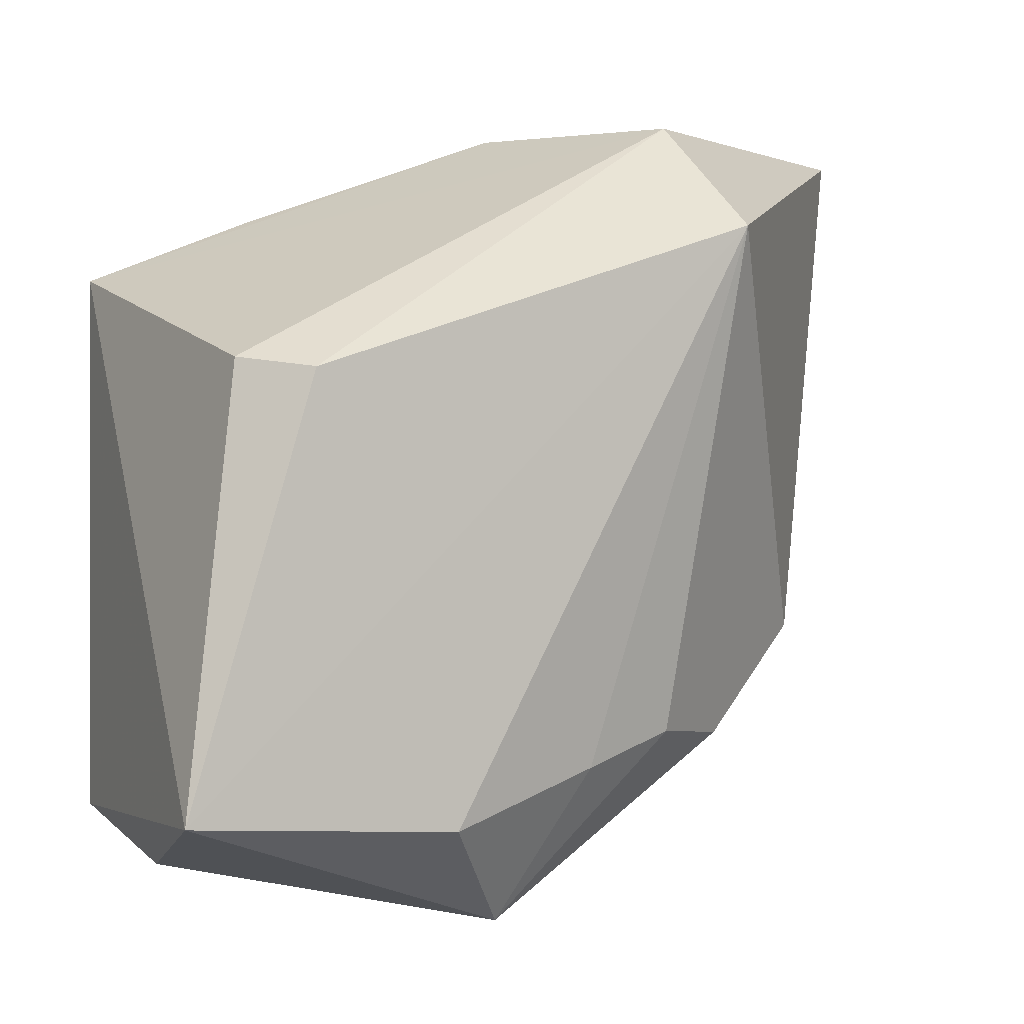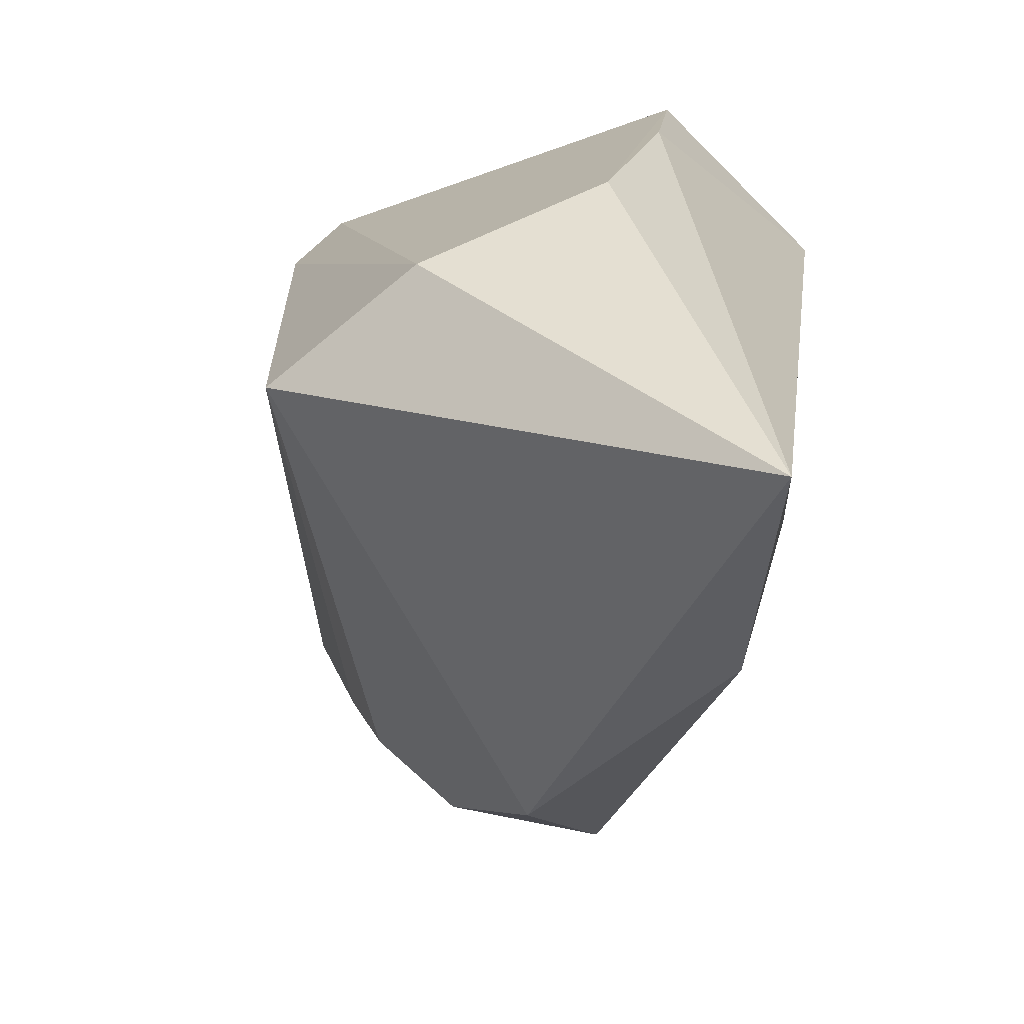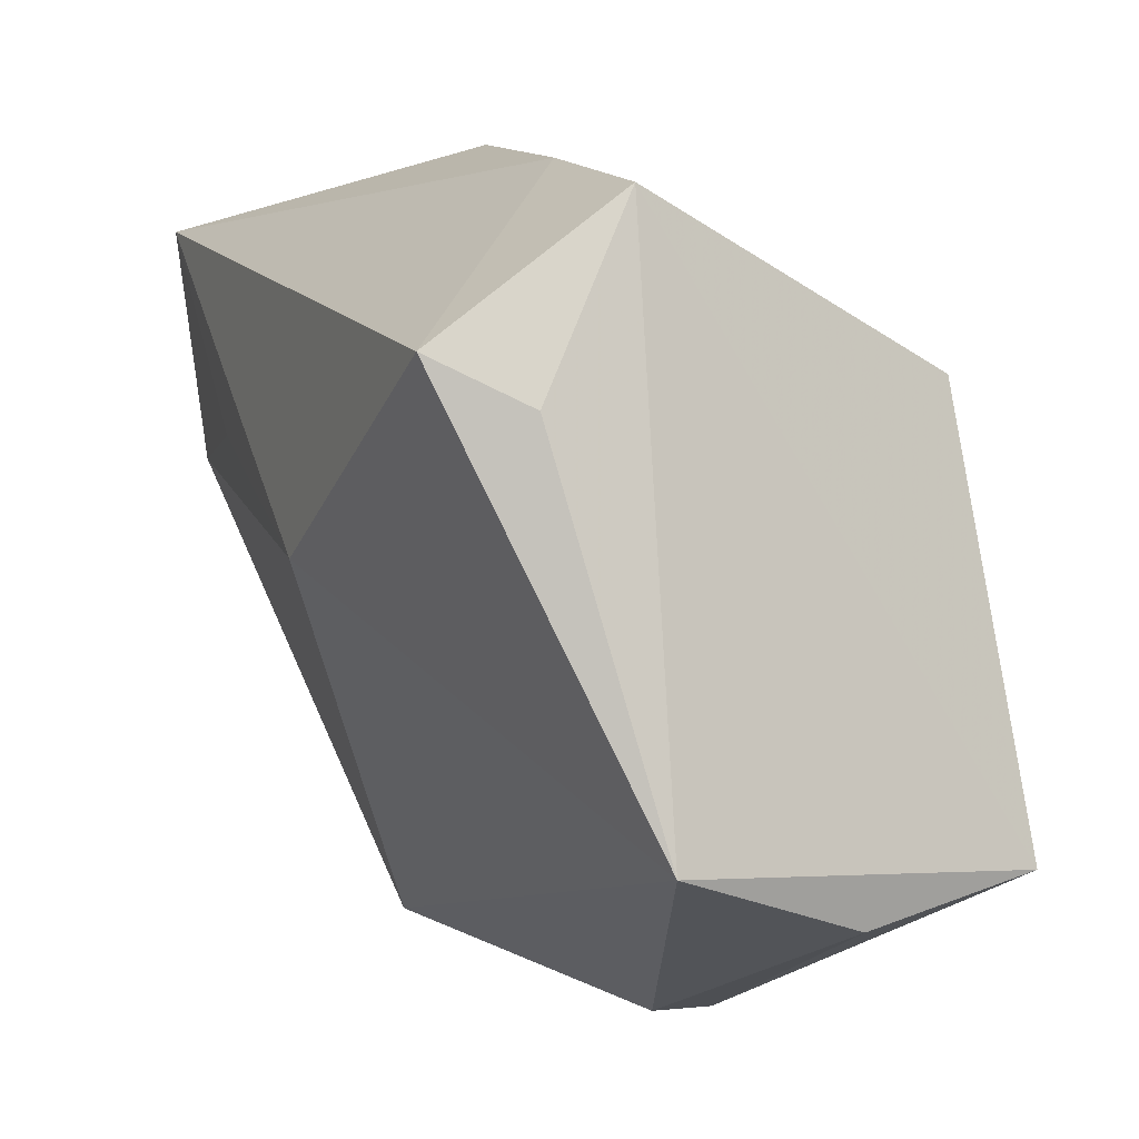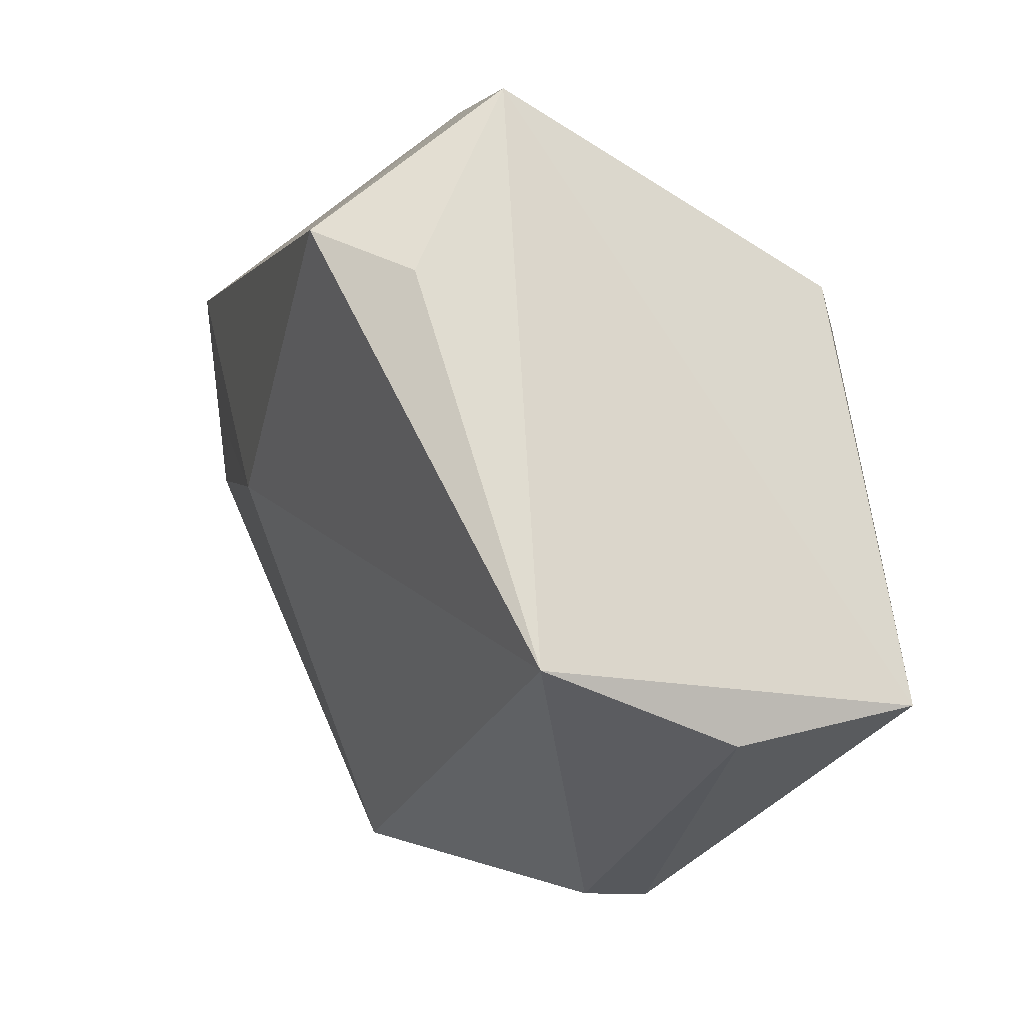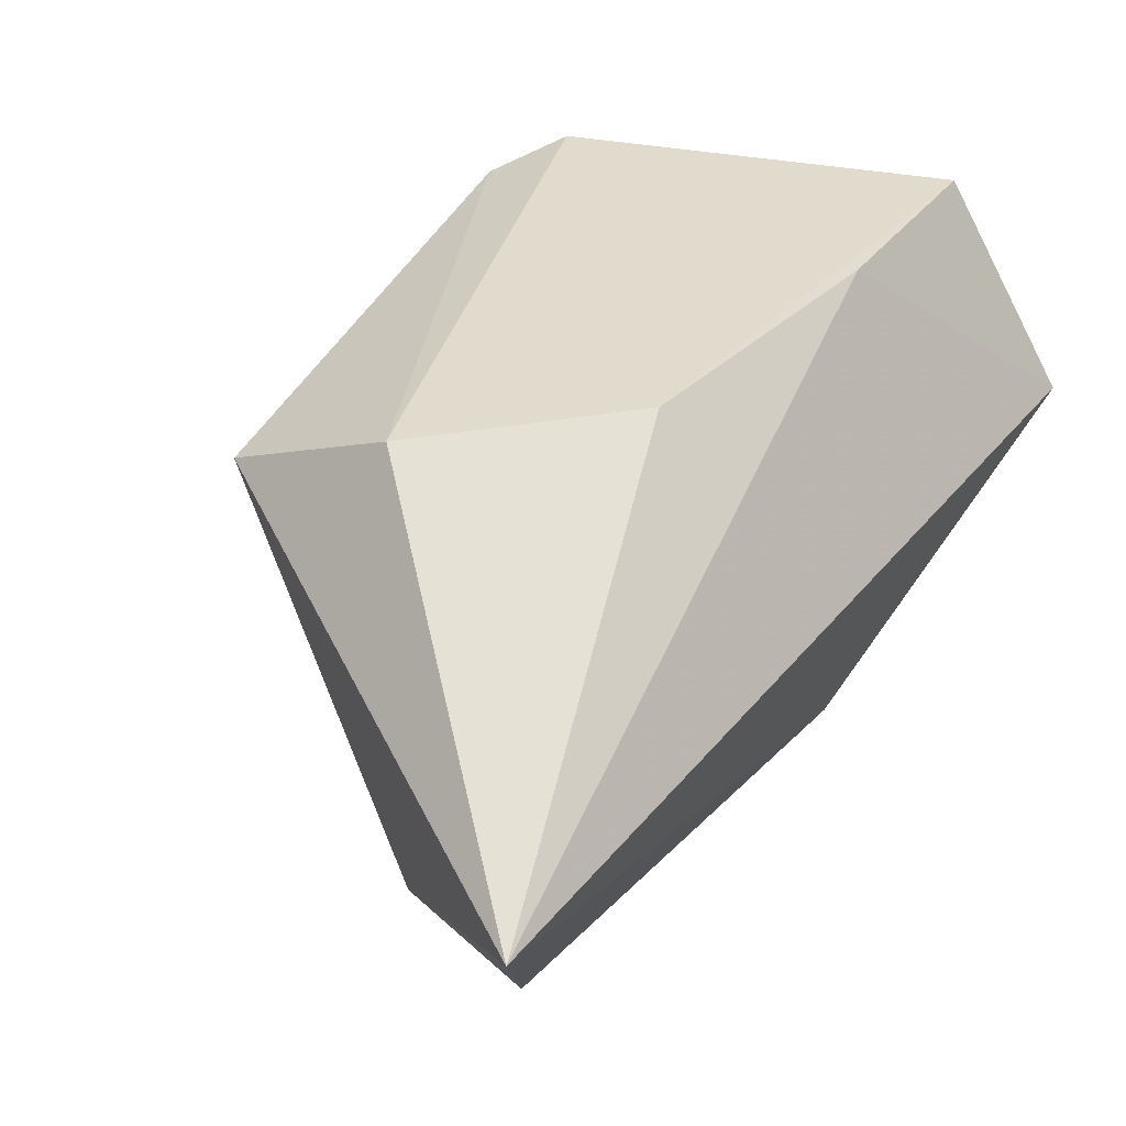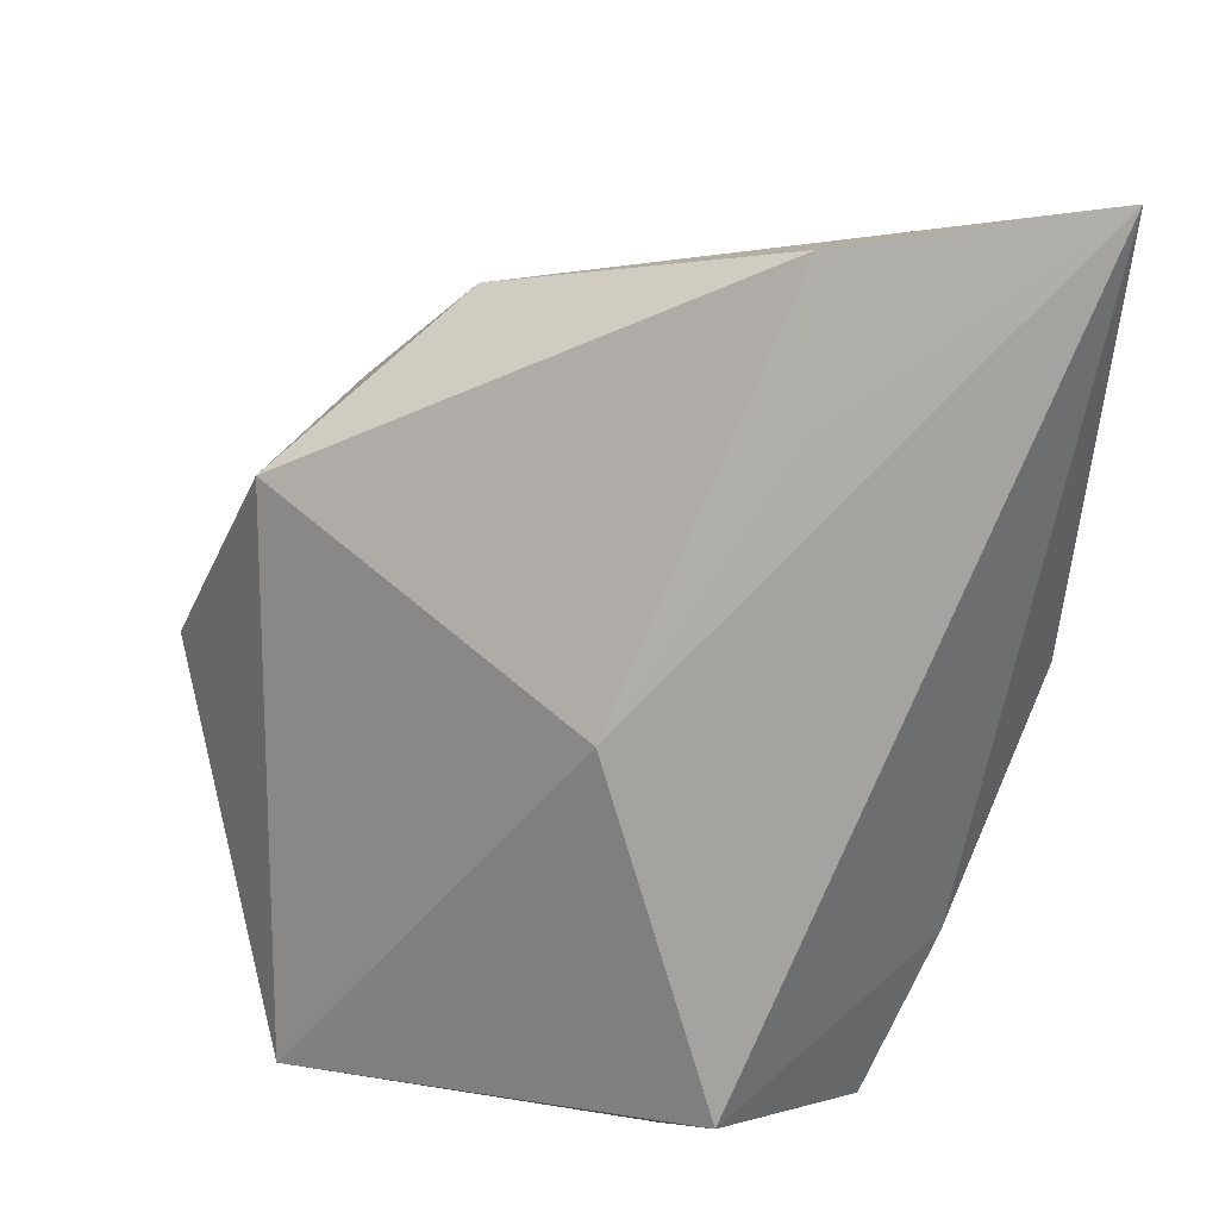
<metadata>
{"format":"obj","ext":"obj","renderer":"f3d","projection":"perspective","resolution":1024,"background":"white","views":[{"elev":-0.2,"azim":-11.2,"up":"+Y"},{"elev":38.7,"azim":97.7,"up":"+Y"},{"elev":-8.4,"azim":-111.7,"up":"+Y"},{"elev":-20.4,"azim":-104.0,"up":"+Y"},{"elev":65.2,"azim":127.7,"up":"+Y"},{"elev":-72.8,"azim":88.5,"up":"+Z"}]}
</metadata>
<code>
v -0.03912 0.02263 -0.009676
v -0.03912 -0.03385 -0.006296
v -0.004682 -0.03367 0.02644
v 0.04499 0.01353 -0.02387
v 0.0499 0.03962 -0.02674
v -0.03857 0.003106 -0.01772
v 5.412e-05 -0.04463 0.008445
v -0.02634 0.01224 0.02632
v -0.01895 0.01116 0.03024
v 0.02554 0.02637 0.02309
v 0.02956 0.01312 -0.02571
v 0.01914 -0.02521 0.01506
v 0.004215 0.03863 -0.006958
v 0.02689 -0.02623 0.005742
v -0.03135 -0.03224 0.03127
v -0.03439 0.00807 -0.02674
v 0.01001 -0.02838 0.01986
v 0.001085 -0.04421 0.01507
v 0.001914 -0.003586 -0.02674
v 0.02043 0.03816 0.009151
v 0.03779 -0.01515 -0.003681
v -0.03307 -0.03776 0.01347
v -0.02178 0.02958 -0.009997
v 0.02074 -0.0348 -0.009211
f 9 15 10
f 18 15 22
f 7 24 18
f 18 22 7
f 2 19 24
f 2 1 6
f 24 7 2
f 2 7 22
f 15 1 2
f 2 22 15
f 11 19 5
f 4 11 5
f 19 11 4
f 24 19 4
f 18 24 14
f 14 12 18
f 10 12 14
f 18 12 17
f 17 12 10
f 23 13 5
f 1 13 23
f 8 15 9
f 8 1 15
f 16 2 6
f 19 2 16
f 5 19 16
f 6 1 16
f 16 23 5
f 1 23 16
f 24 4 21
f 21 14 24
f 21 4 5
f 5 10 21
f 10 14 21
f 3 10 15
f 3 17 10
f 3 15 18
f 18 17 3
f 20 13 1
f 1 8 20
f 20 10 5
f 5 13 20
f 9 10 20
f 20 8 9

</code>
